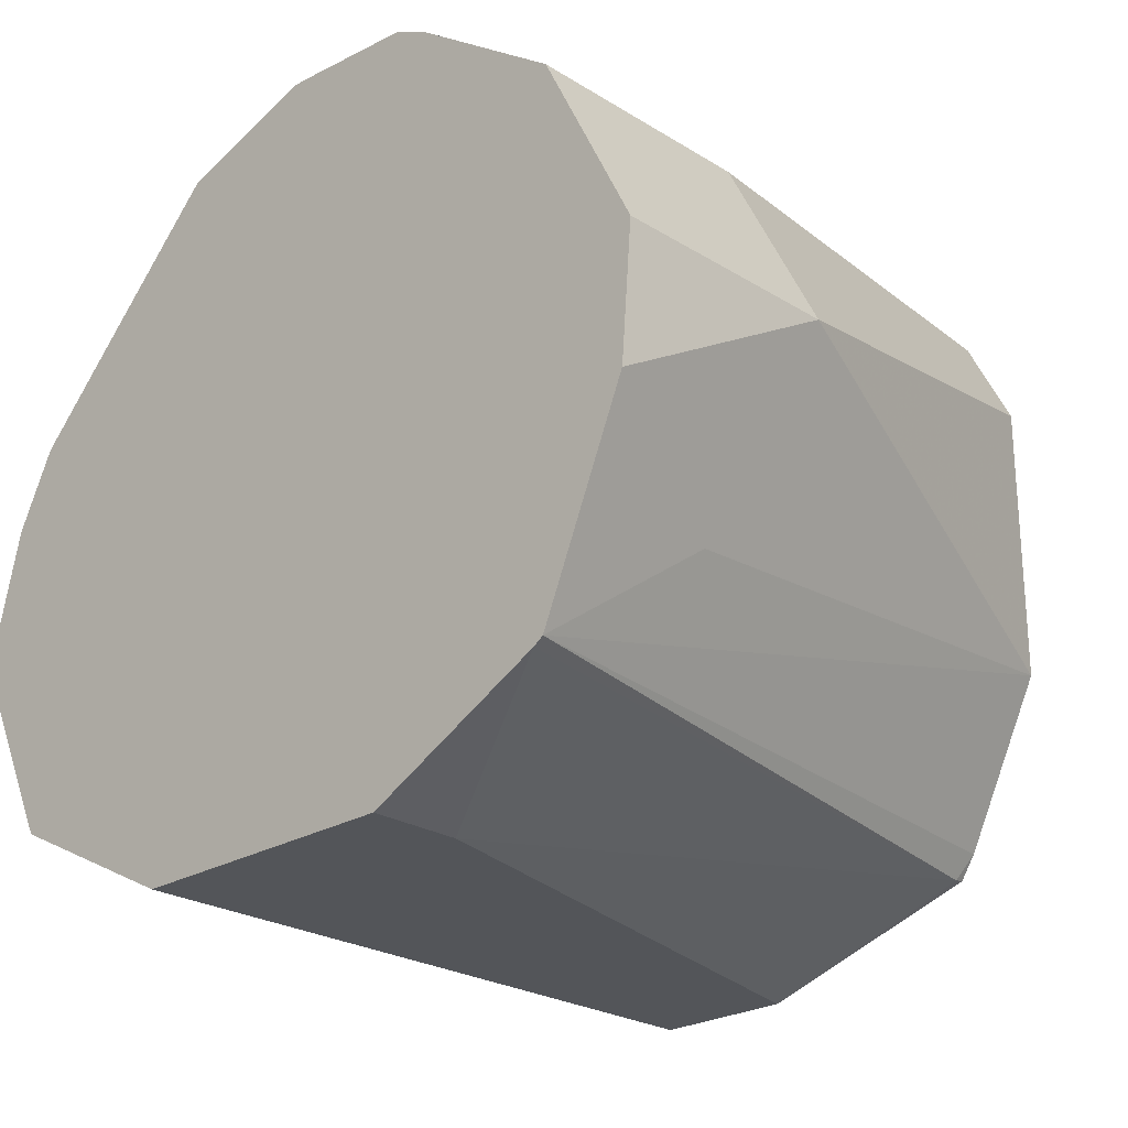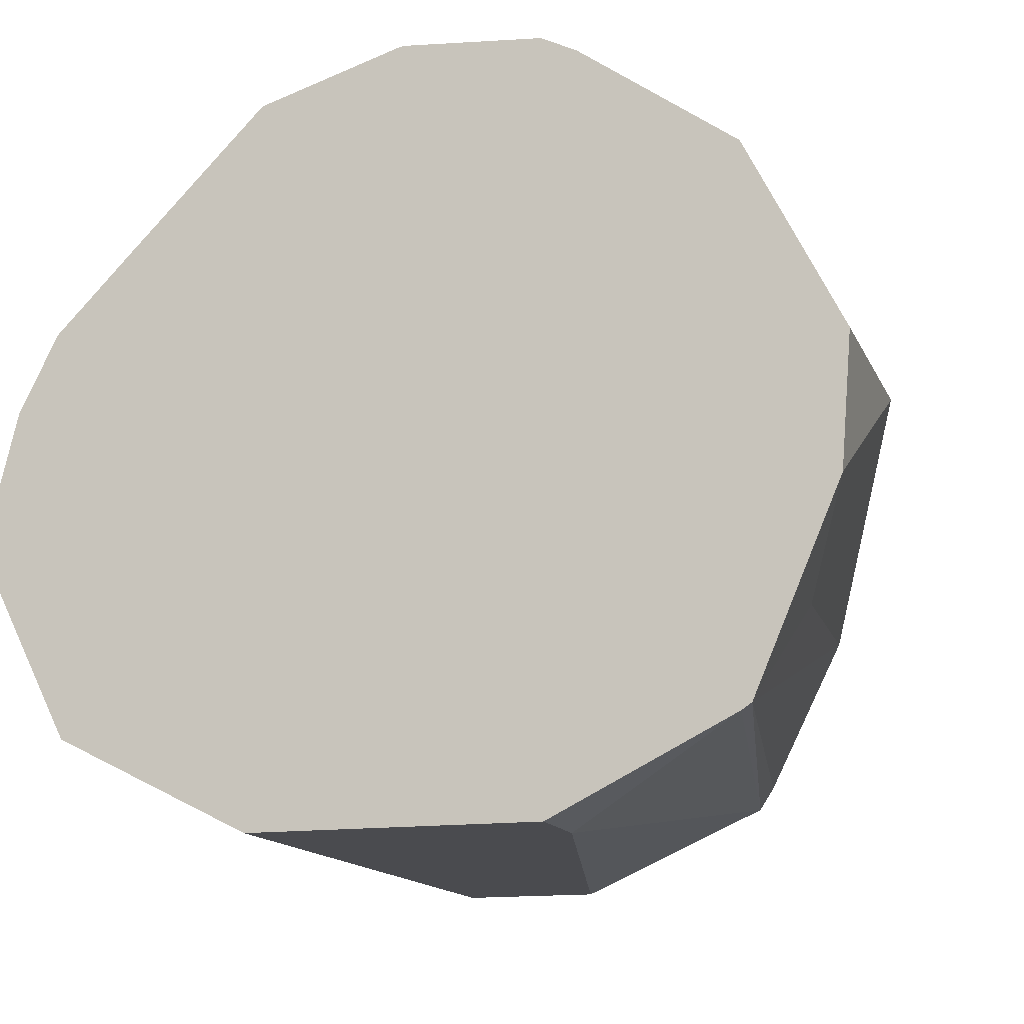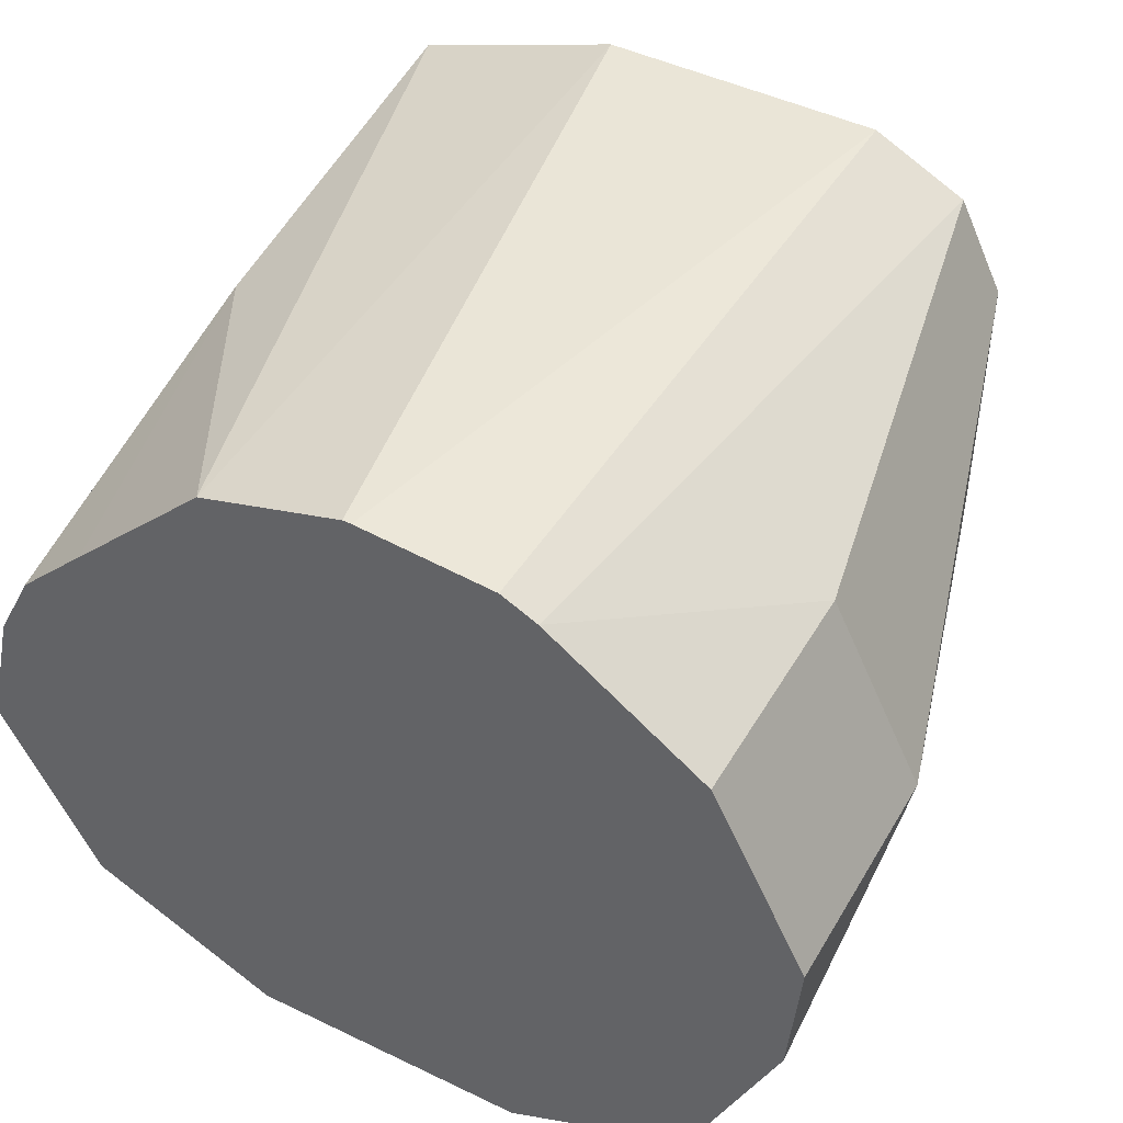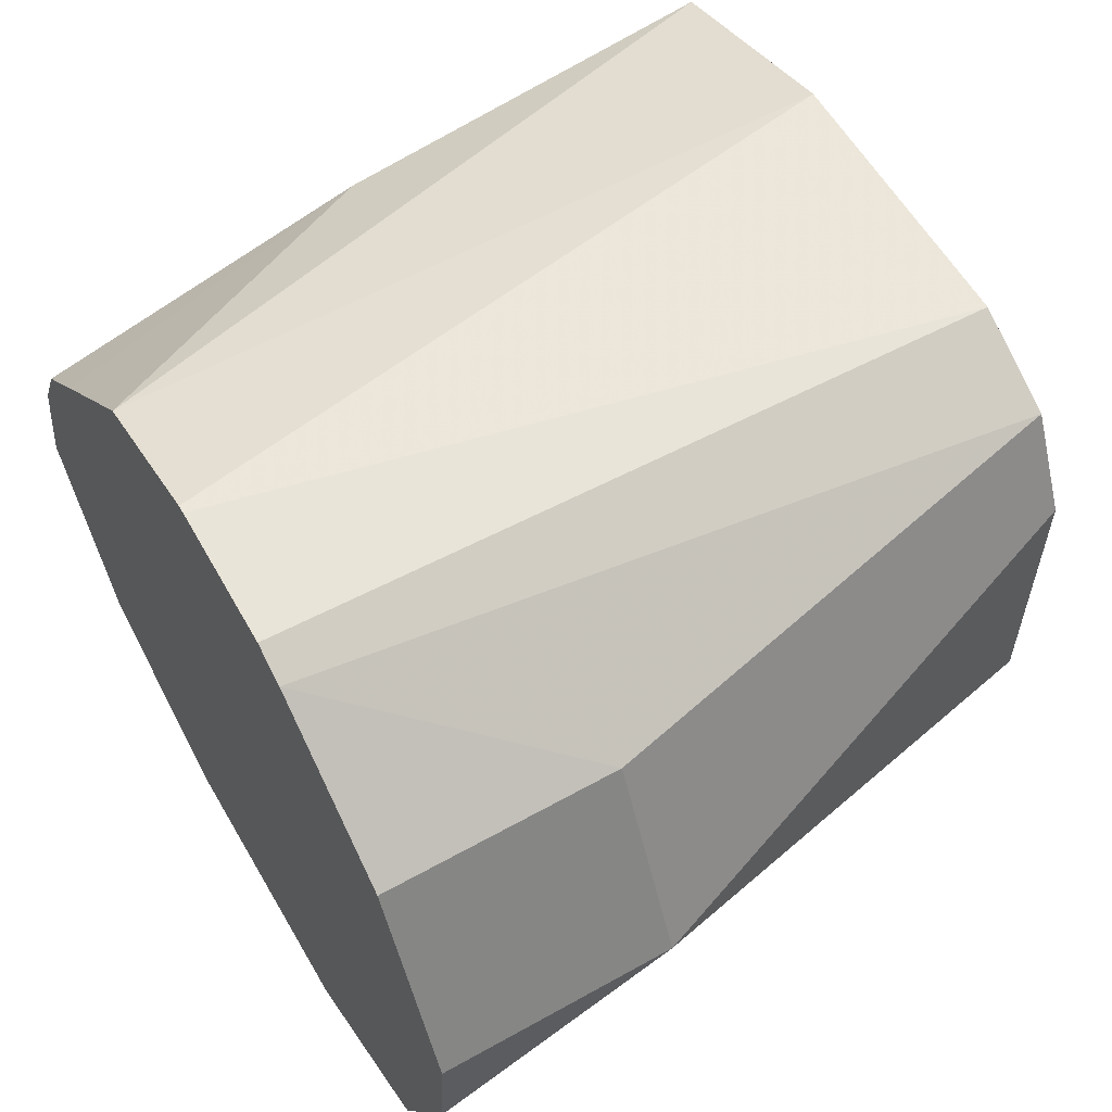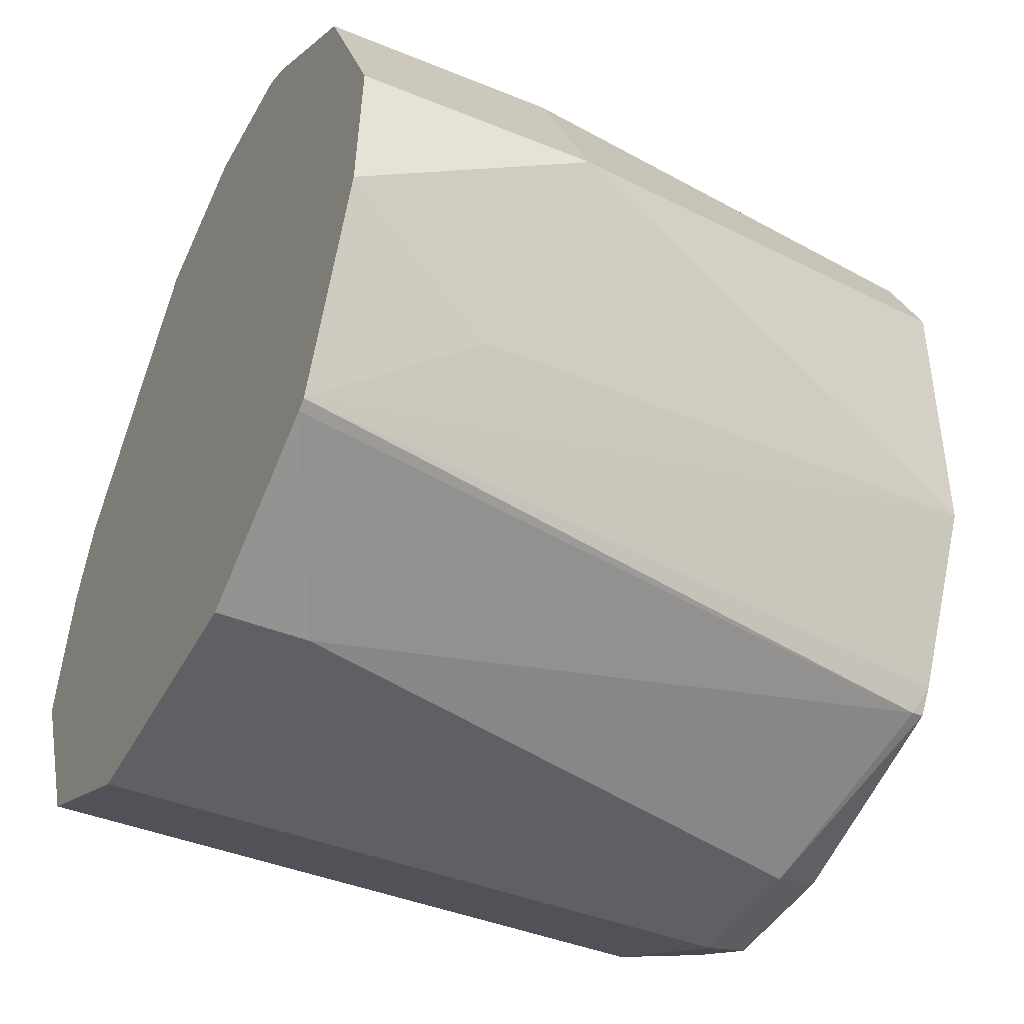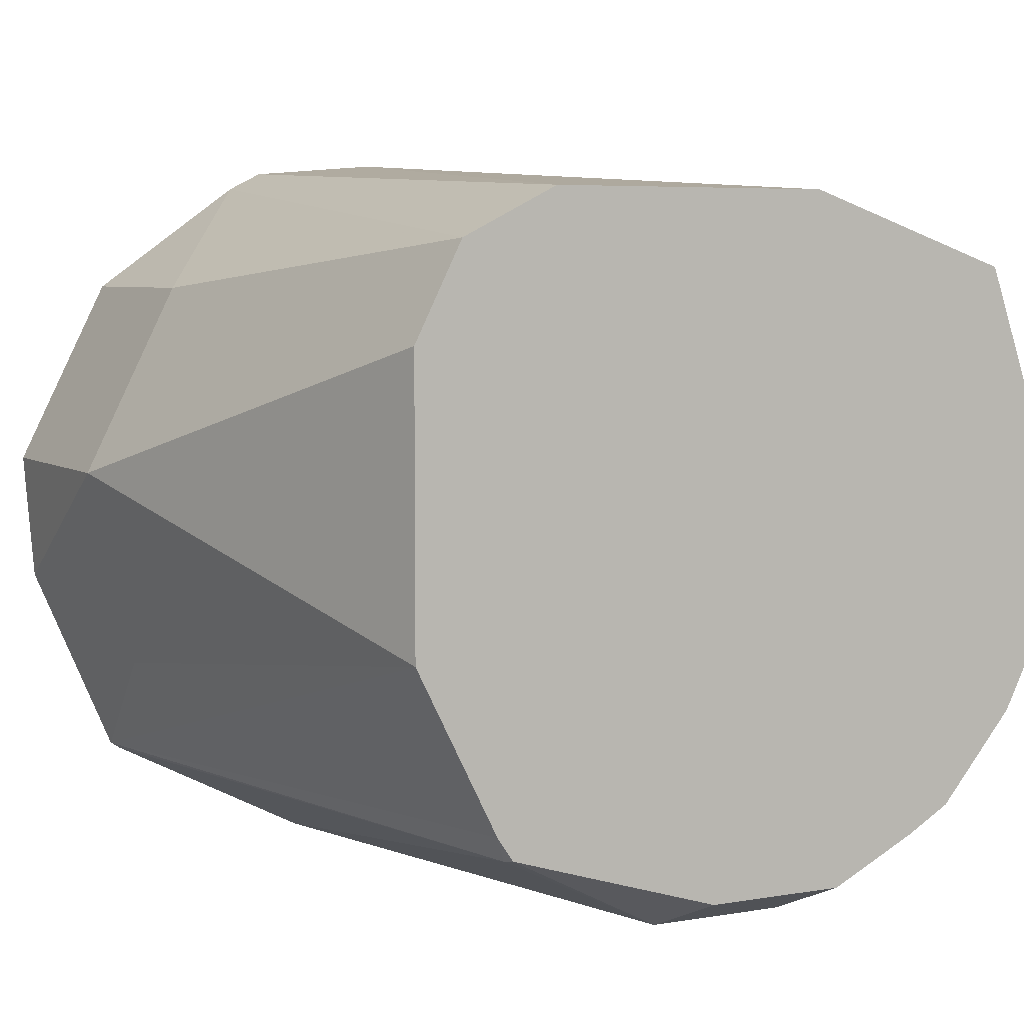
<metadata>
{"format":"obj","ext":"obj","renderer":"f3d","projection":"perspective","resolution":1024,"background":"white","views":[{"elev":-24.5,"azim":-135.5,"up":"+Z"},{"elev":-14.3,"azim":-162.5,"up":"+Z"},{"elev":46.4,"azim":-151.2,"up":"+Z"},{"elev":58.9,"azim":-120.0,"up":"+Z"},{"elev":-42.2,"azim":-116.1,"up":"+Z"},{"elev":5.7,"azim":-27.6,"up":"+Z"}]}
</metadata>
<code>
v -0.382 0.382 -0.7987
v -0.382 0.4038 -0.7987
v -0.3472 0.2431 -0.7987
v -0.3935 0.2315 -0.7755
v -0.4051 0.3935 -0.7871
v -0.4256 0.4038 -0.7768
v -0.3125 0.4038 -0.7987
v -0.3929 0.2283 -0.7748
v -0.3125 0.2431 -0.7987
v -0.3399 0.2283 -0.7912
v -0.3967 0.2283 -0.7691
v -0.428 0.4038 -0.7752
v -0.2662 0.4038 -0.7755
v -0.2662 0.2431 -0.7755
v -0.2968 0.2283 -0.7871
v -0.3051 0.2283 -0.7912
v -0.4167 0.2283 -0.7292
v -0.434 0.3646 -0.7466
v -0.4488 0.4038 -0.7266
v -0.259 0.4038 -0.761
v -0.273 0.2283 -0.7743
v -0.2835 0.2283 -0.7804
v -0.2869 0.2283 -0.7821
v -0.248 0.2283 -0.7391
v -0.2547 0.2283 -0.7523
v -0.4167 0.2283 -0.6598
v -0.4514 0.3472 -0.6945
v -0.4514 0.4038 -0.6945
v -0.2431 0.4038 -0.7292
v -0.2431 0.2283 -0.7292
v -0.41 0.2283 -0.6465
v -0.4282 0.3472 -0.6482
v -0.4325 0.4038 -0.6568
v -0.4051 0.2283 -0.6366
v -0.2511 0.4038 -0.6959
v -0.2431 0.3472 -0.6945
v -0.2431 0.2283 -0.6945
v -0.4282 0.4038 -0.6482
v -0.3906 0.4038 -0.6212
v -0.3918 0.2283 -0.63
v -0.382 0.4038 -0.6169
v -0.2575 0.4038 -0.6831
v -0.2604 0.4038 -0.6771
v -0.2662 0.3241 -0.6482
v -0.261 0.2283 -0.6429
v -0.382 0.2283 -0.625
v -0.3492 0.4038 -0.6141
v -0.2778 0.4038 -0.6595
v -0.3122 0.4038 -0.6247
v -0.3125 0.2283 -0.625
v -0.3472 0.4038 -0.6141
f 27 32 33
f 14 25 21
f 17 26 27
f 17 27 19
f 26 31 27
f 19 27 28
f 20 29 30
f 20 30 24
f 14 24 25
f 17 19 18
f 14 20 24
f 12 18 19
f 14 22 23
f 14 21 22
f 13 20 14
f 12 17 18
f 11 17 12
f 9 15 16
f 9 14 15
f 8 17 11
f 8 26 17
f 14 23 15
f 27 33 28
f 49 51 50
f 27 34 32
f 8 31 26
f 46 51 47
f 46 50 51
f 45 49 50
f 44 49 45
f 44 48 49
f 43 48 44
f 41 46 47
f 40 46 41
f 36 45 37
f 36 44 45
f 36 43 44
f 36 42 43
f 35 42 36
f 34 40 41
f 32 39 38
f 32 34 39
f 32 38 33
f 29 37 30
f 29 36 37
f 29 35 36
f 27 31 34
f 8 34 31
f 34 41 39
f 8 46 40
f 2 42 35
f 2 43 42
f 2 48 43
f 2 49 48
f 2 51 49
f 2 41 47
f 8 40 34
f 2 39 41
f 2 38 39
f 2 33 38
f 2 28 33
f 2 19 28
f 2 12 19
f 2 6 12
f 1 6 2
f 1 5 6
f 1 4 5
f 1 3 4
f 1 9 3
f 1 7 9
f 1 2 7
f 2 35 29
f 2 29 20
f 2 47 51
f 2 13 7
f 8 50 46
f 8 45 50
f 8 37 45
f 2 20 13
f 8 24 30
f 8 25 24
f 8 21 25
f 8 22 21
f 8 23 22
f 8 15 23
f 8 16 15
f 8 30 37
f 7 14 9
f 8 10 16
f 3 8 4
f 3 9 16
f 3 10 8
f 4 8 11
f 3 16 10
f 4 12 6
f 4 6 5
f 7 13 14
f 4 11 12

</code>
